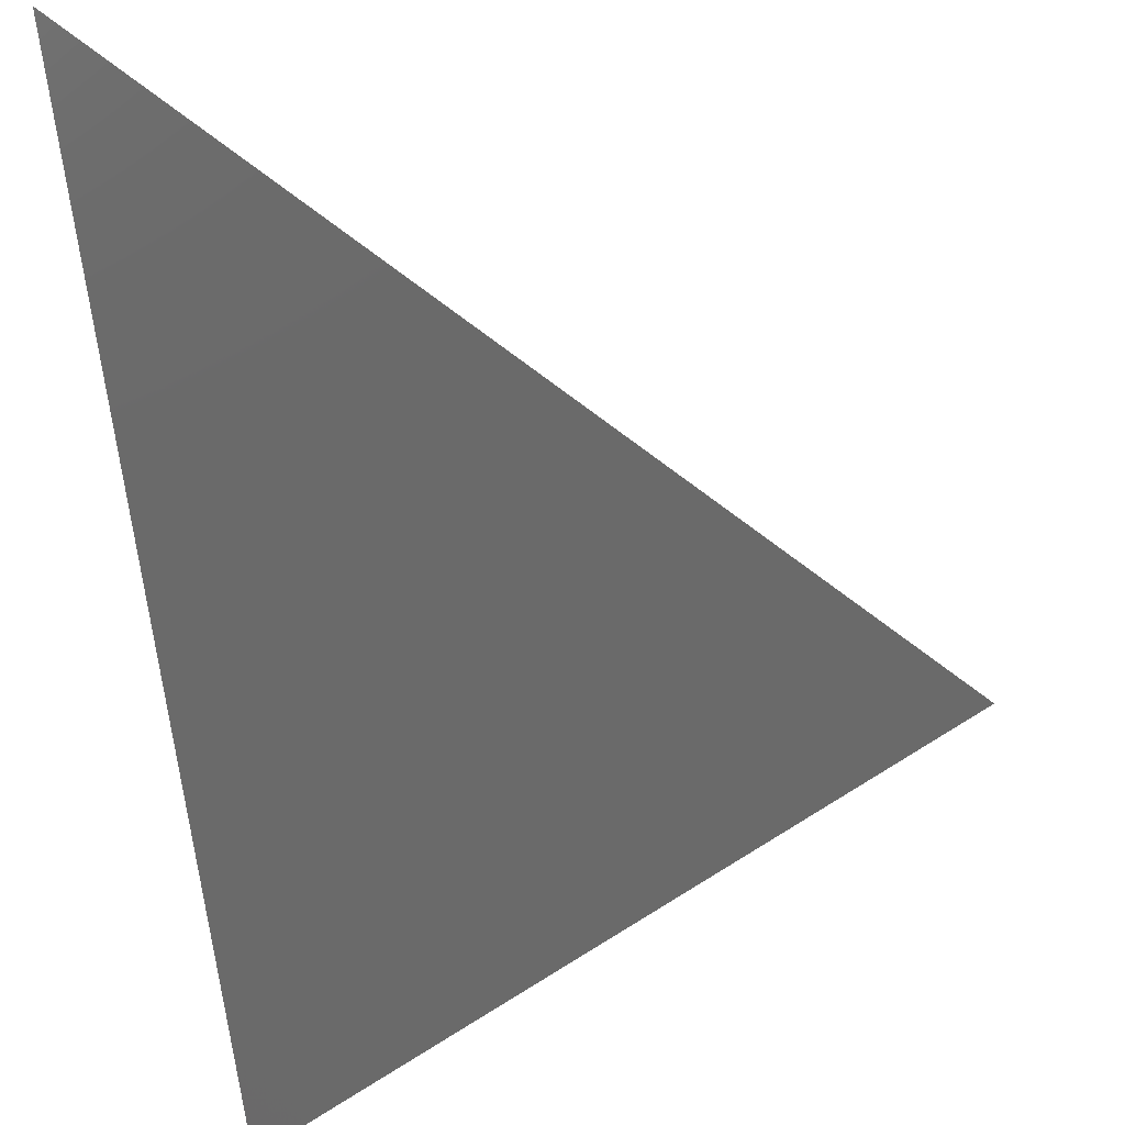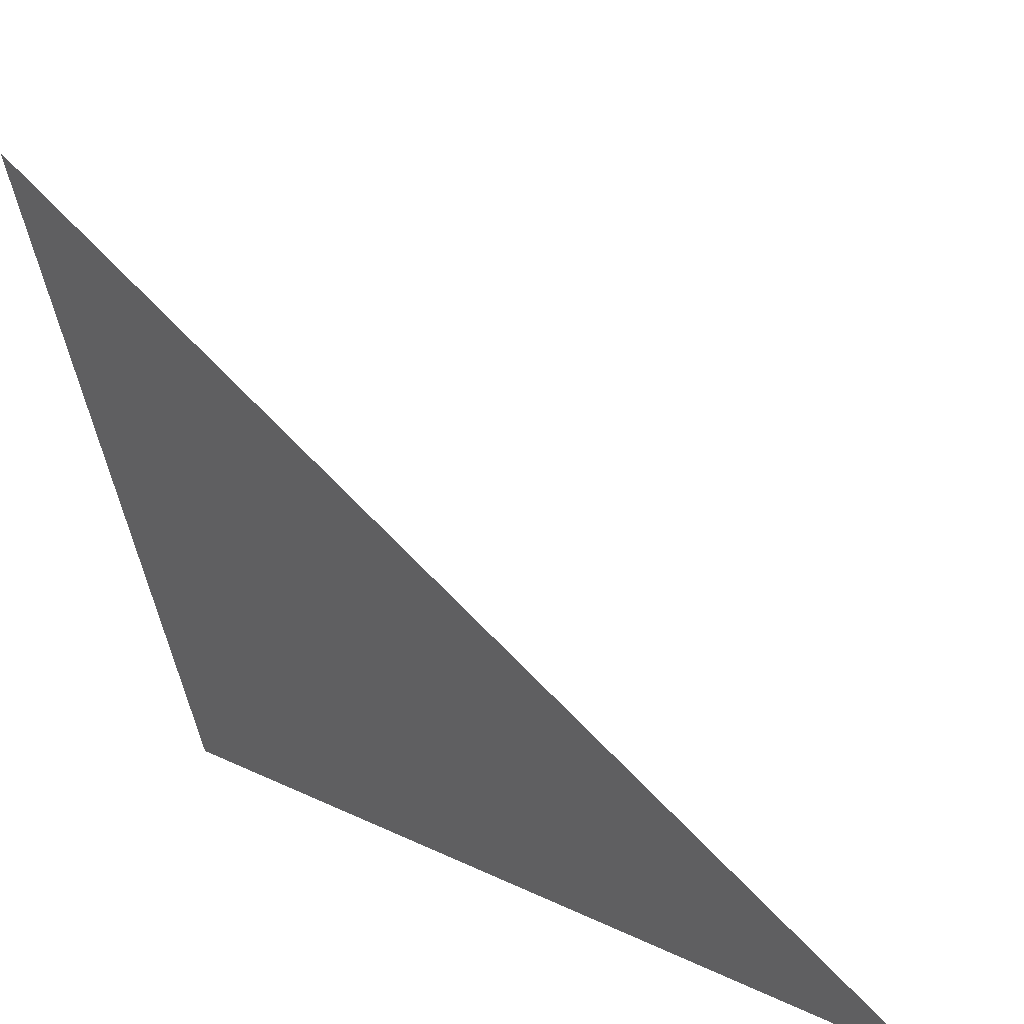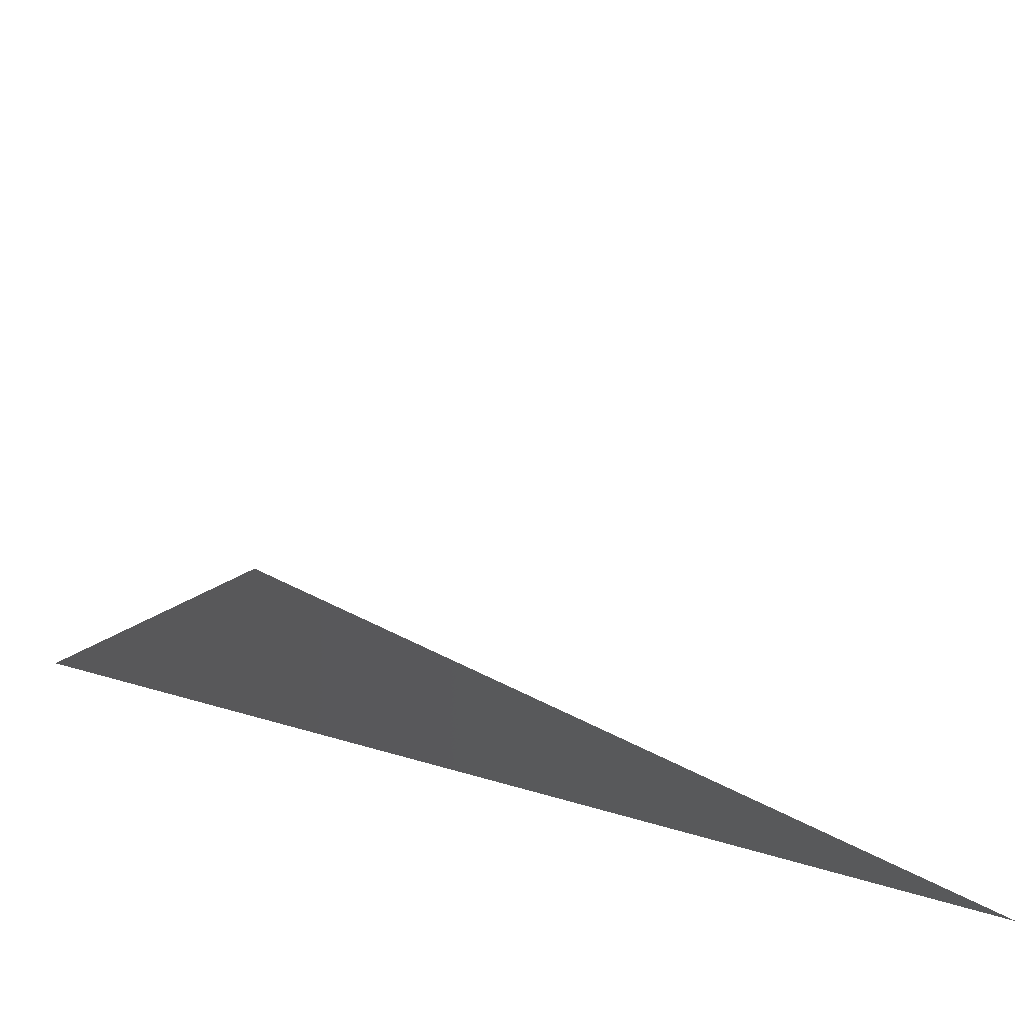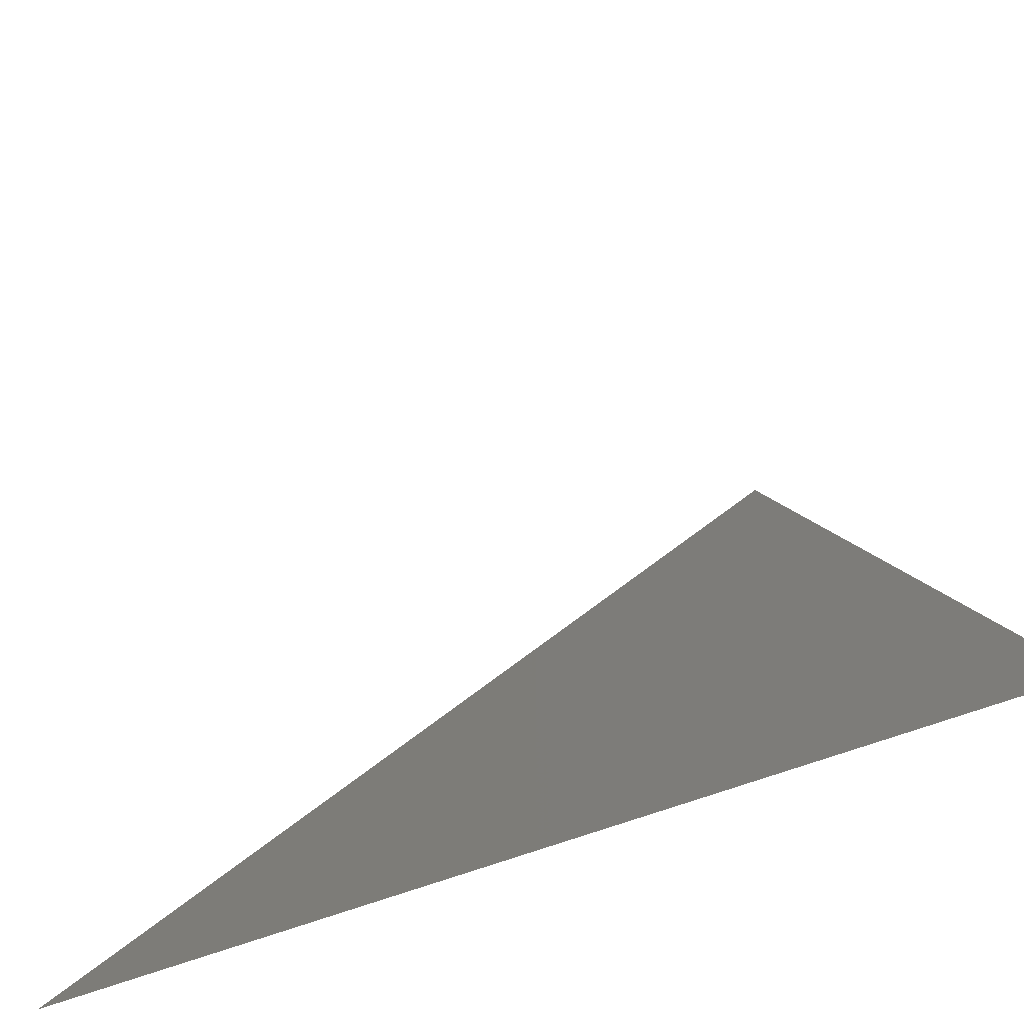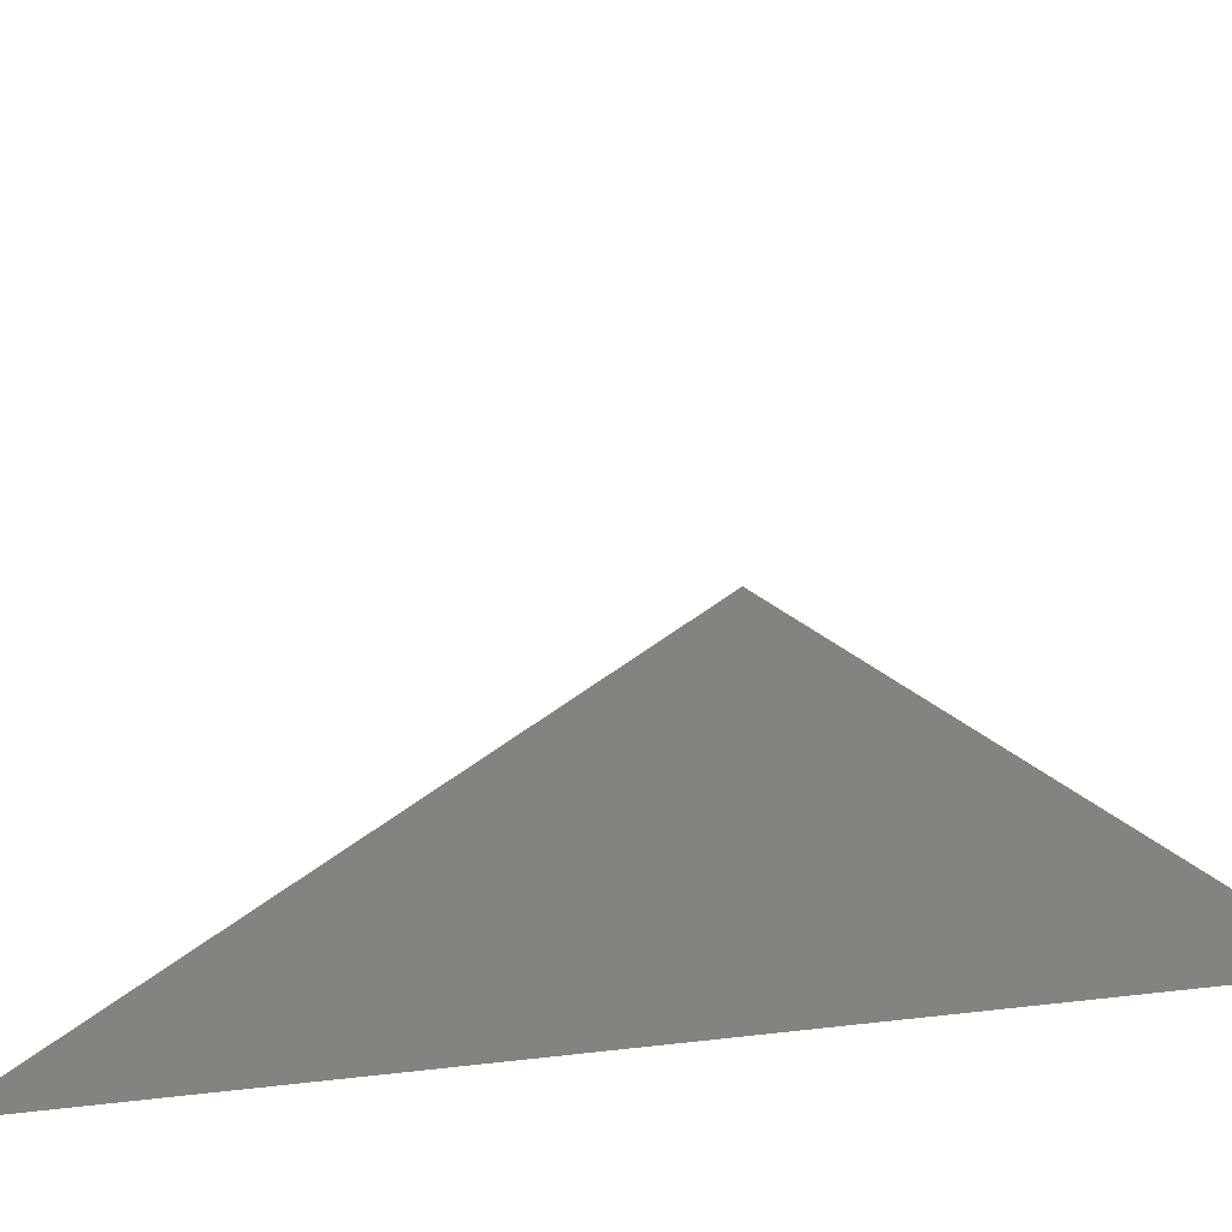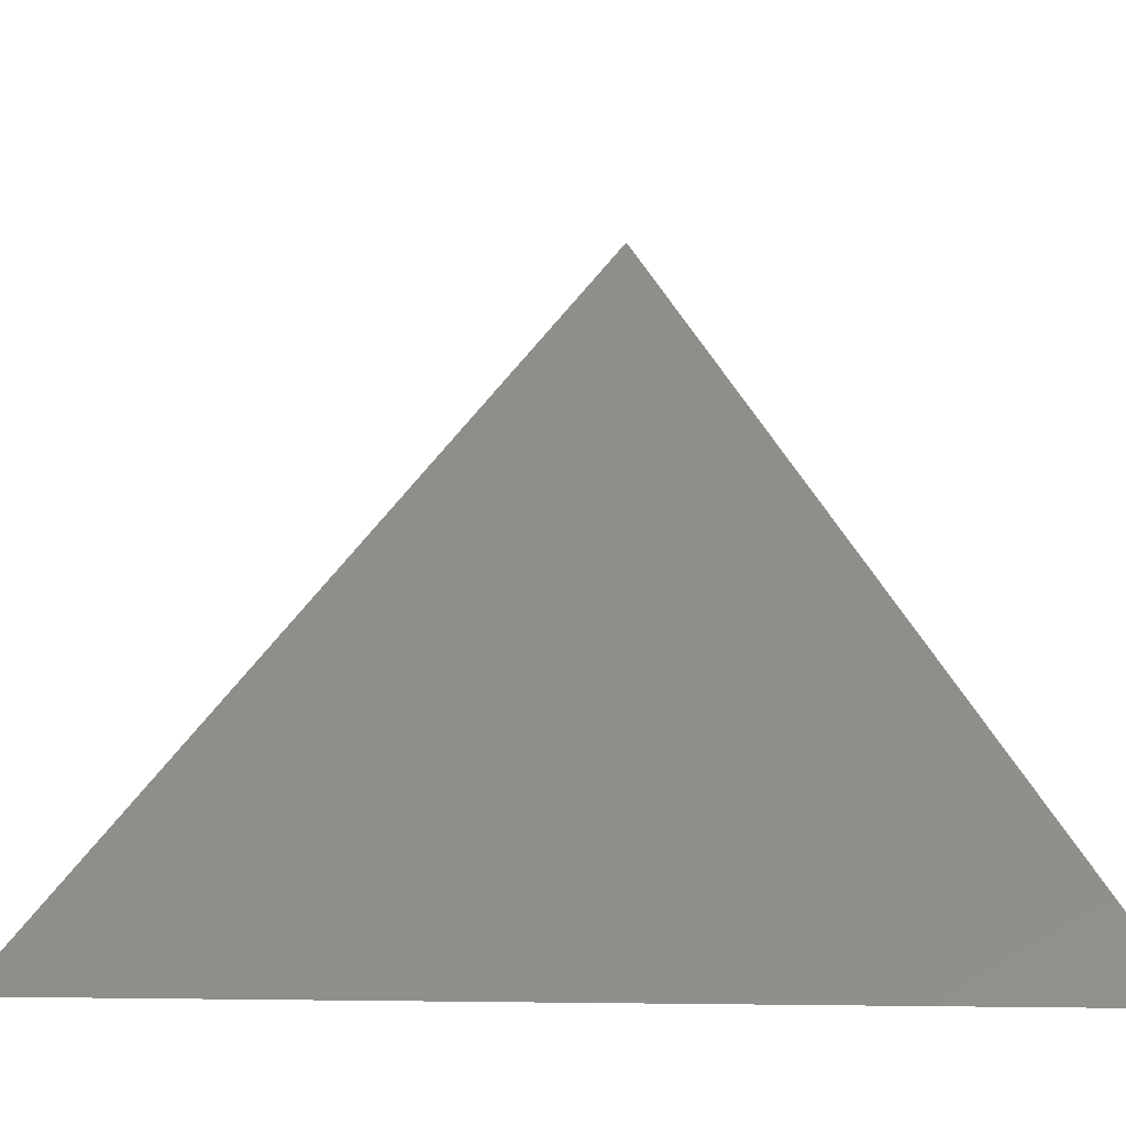
<metadata>
{"format":"stl","ext":"stl","renderer":"f3d","projection":"perspective","resolution":1024,"background":"white","views":[{"elev":-30.8,"azim":-77.7,"up":"+Y"},{"elev":13.7,"azim":4.3,"up":"+Z"},{"elev":40.7,"azim":-114.8,"up":"+Y"},{"elev":-37.4,"azim":77.3,"up":"+Y"},{"elev":-33.4,"azim":58.6,"up":"+Y"},{"elev":-4.1,"azim":52.2,"up":"+Y"}]}
</metadata>
<code>
# stl→obj: 3 verts, 1 faces
v 1 0 0
v 0 1 0
v 0 0 1
f 1 2 3

</code>
